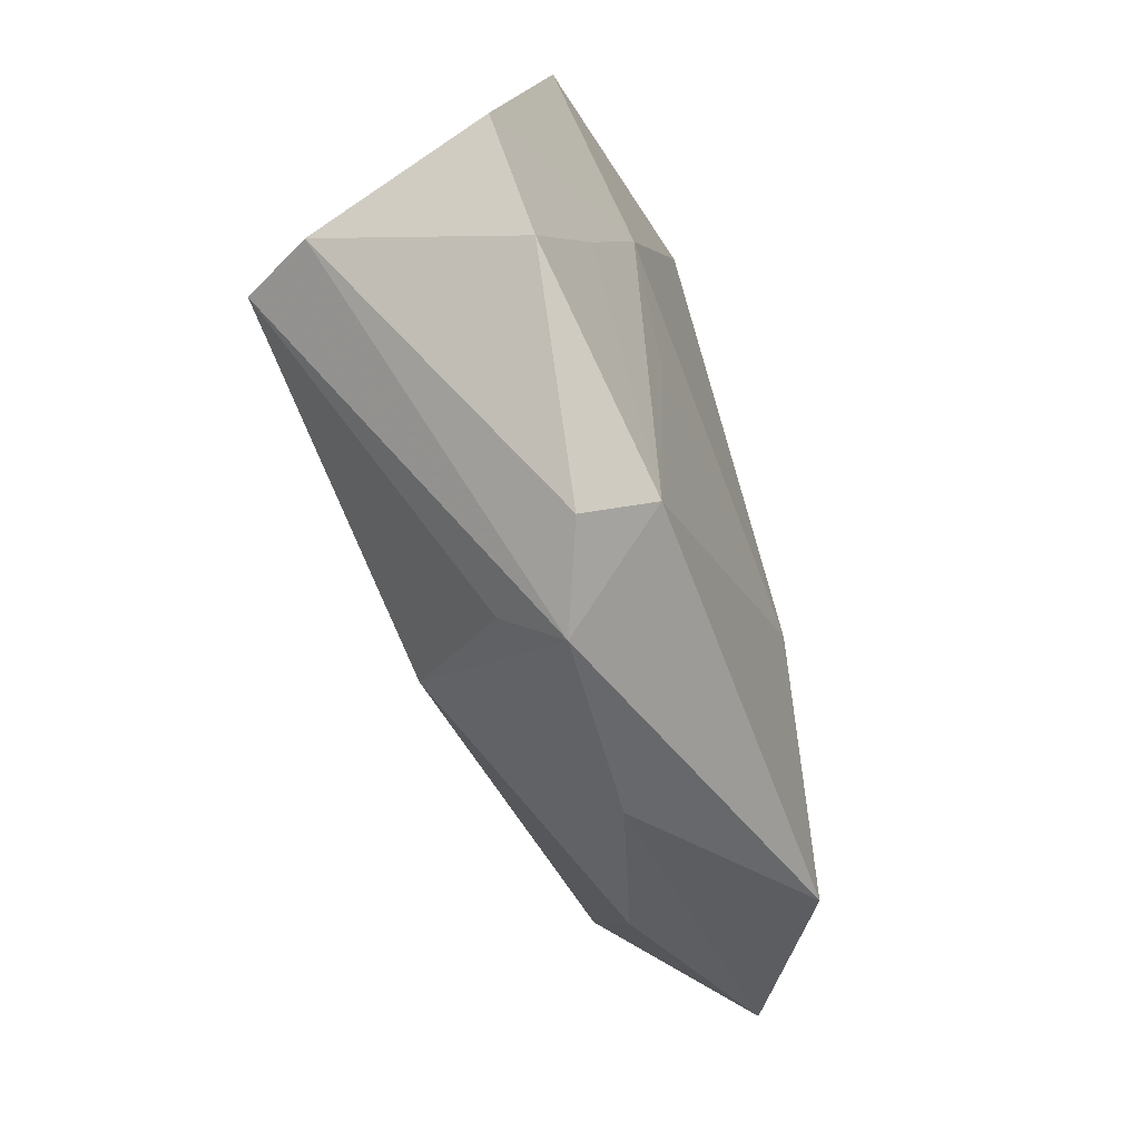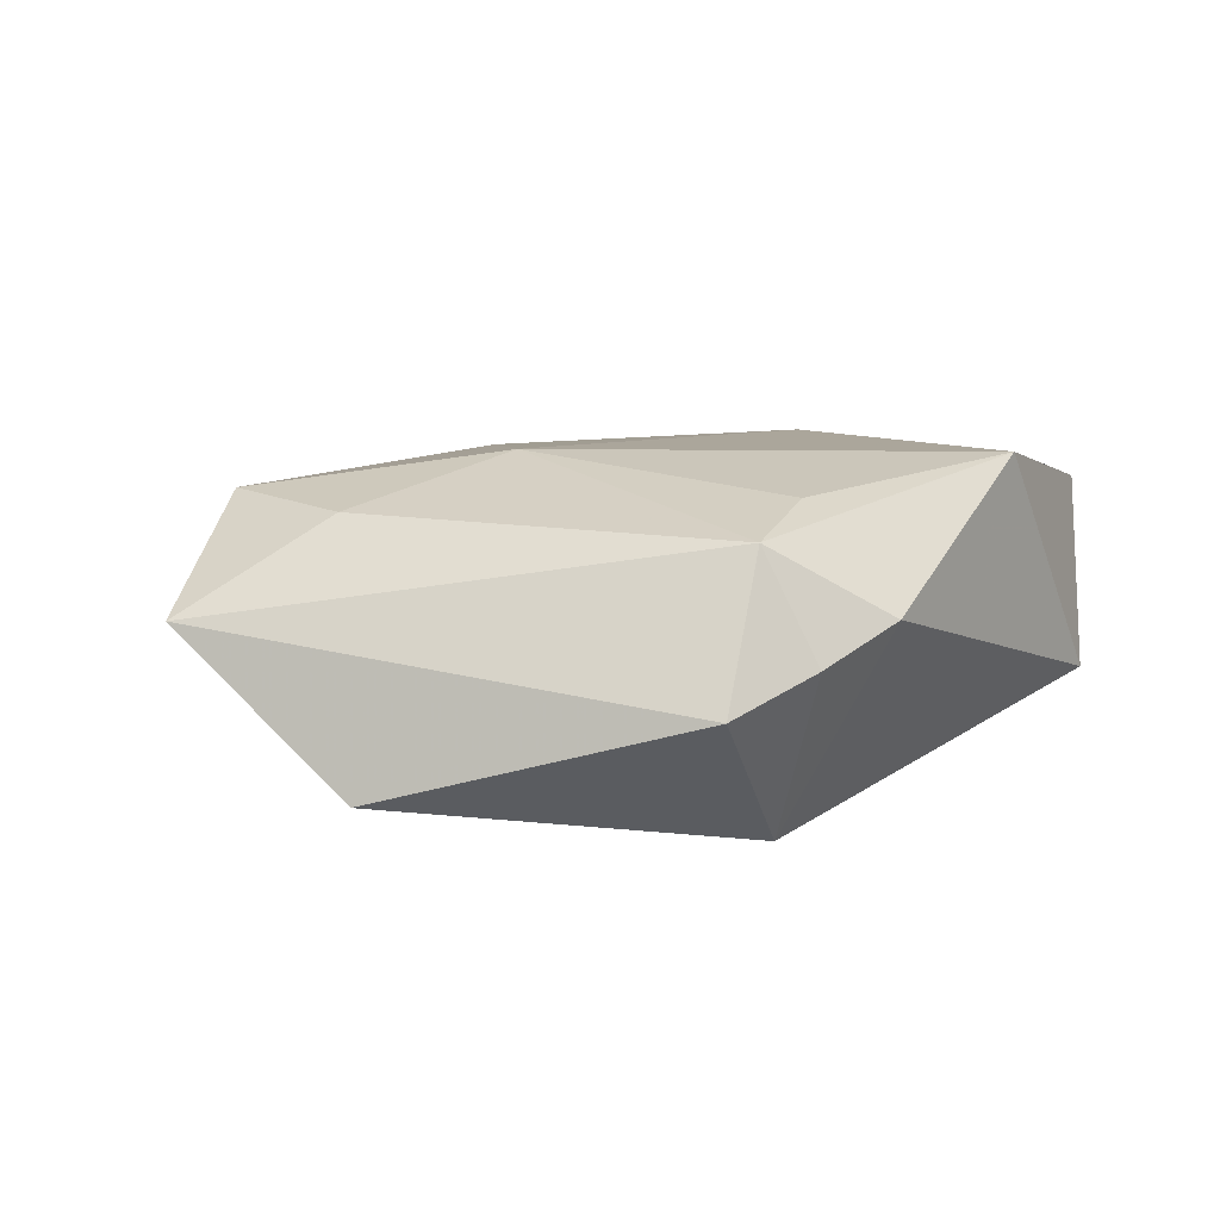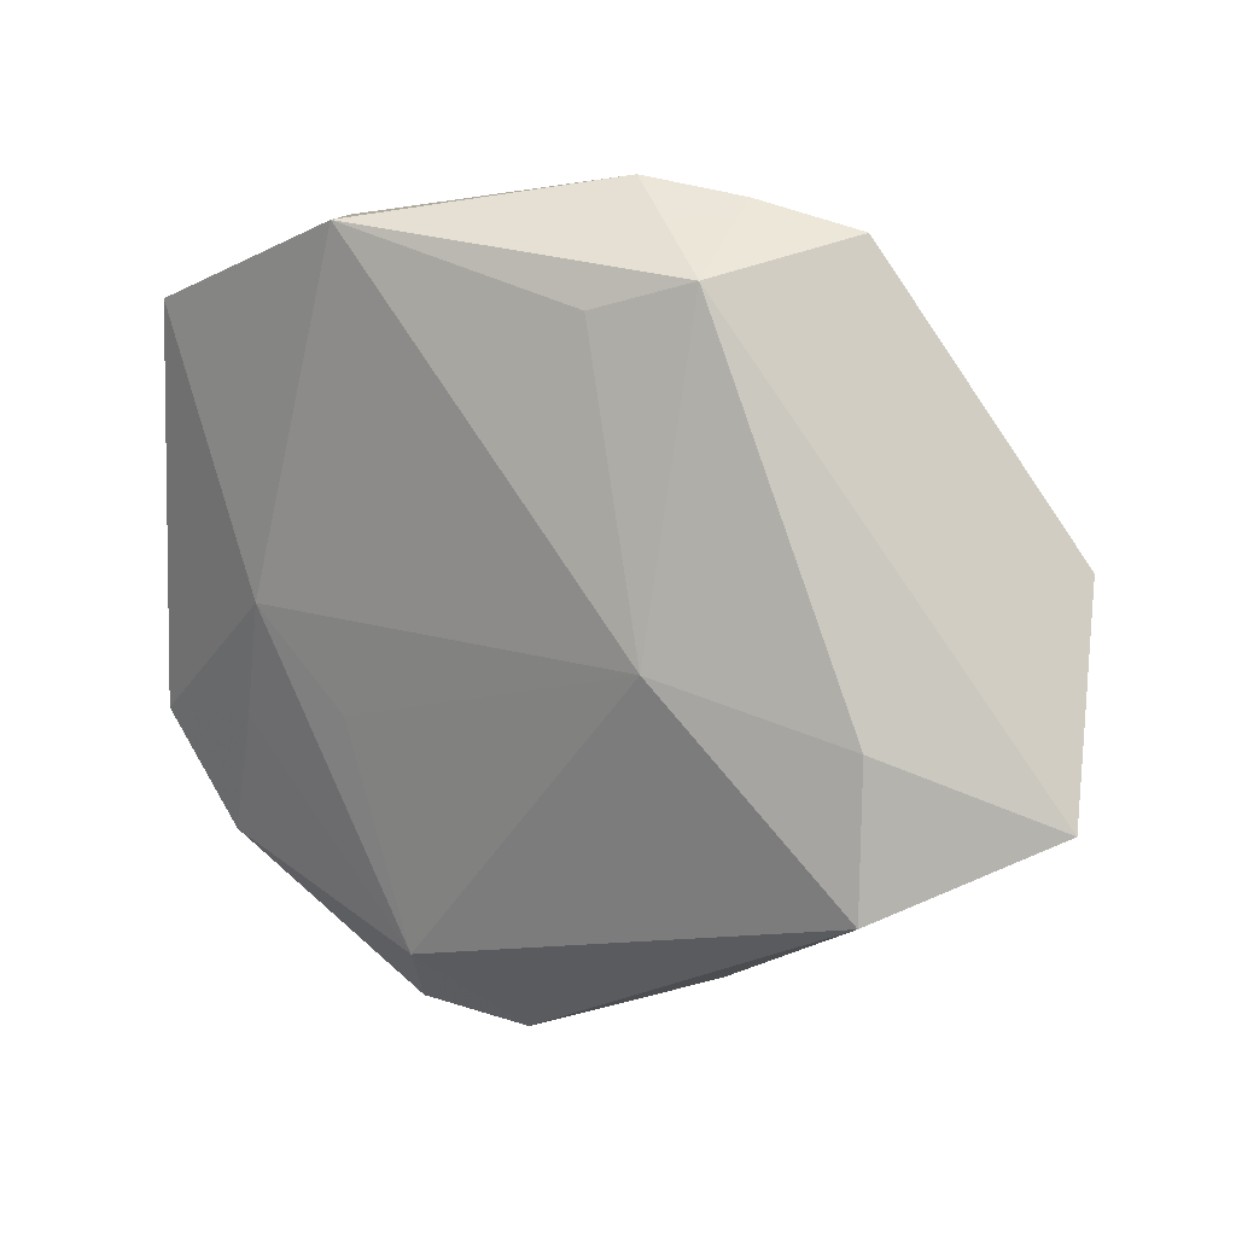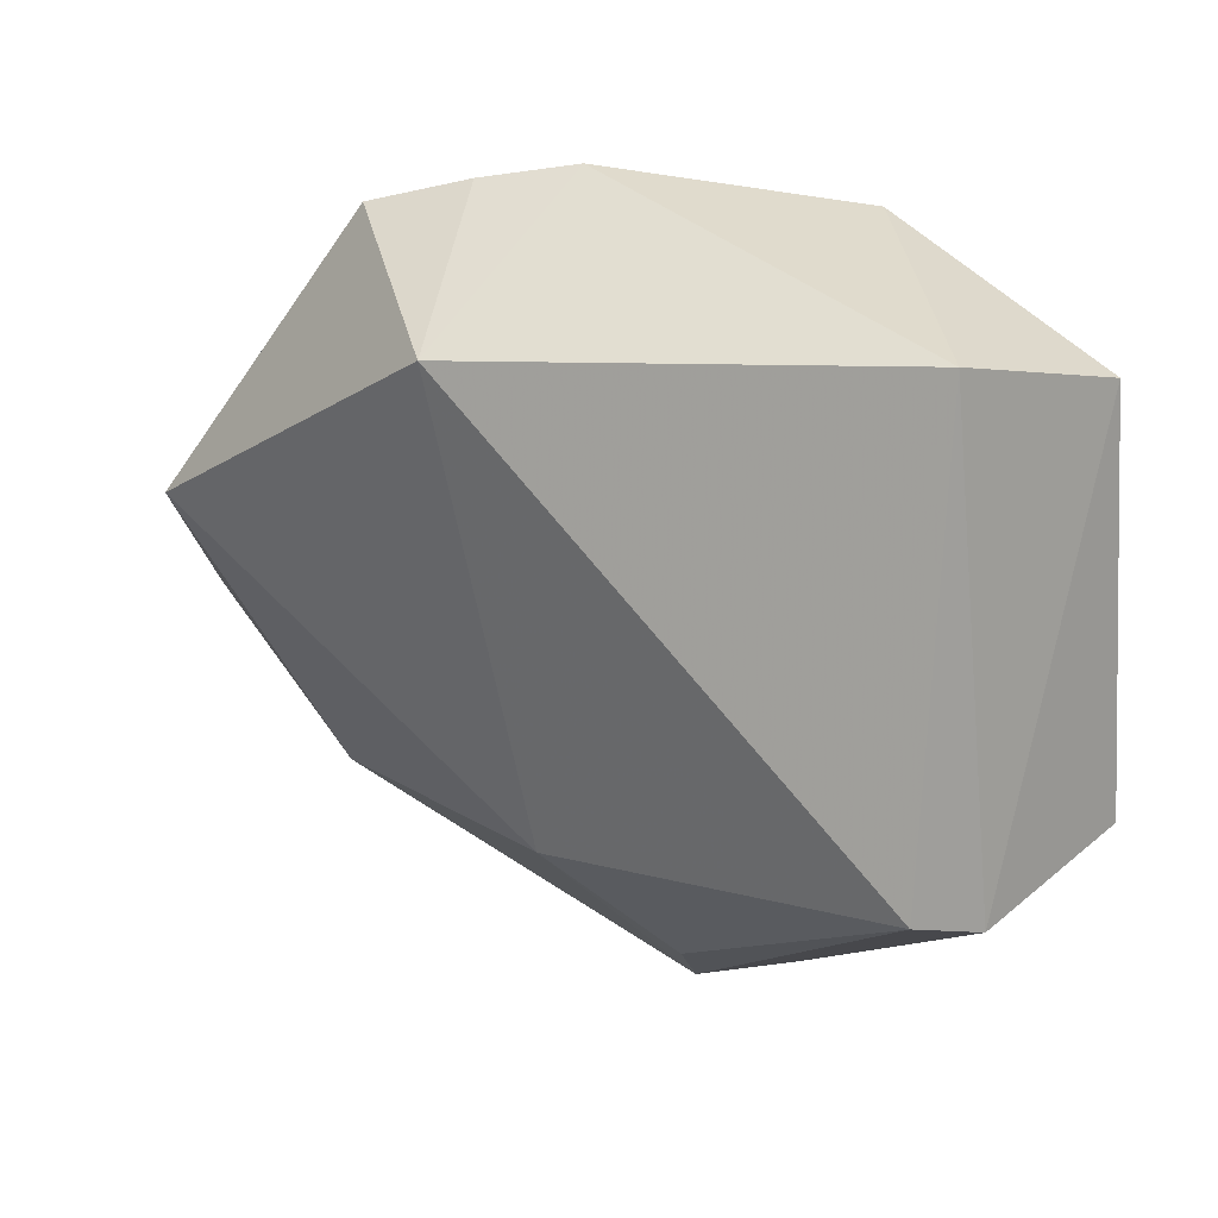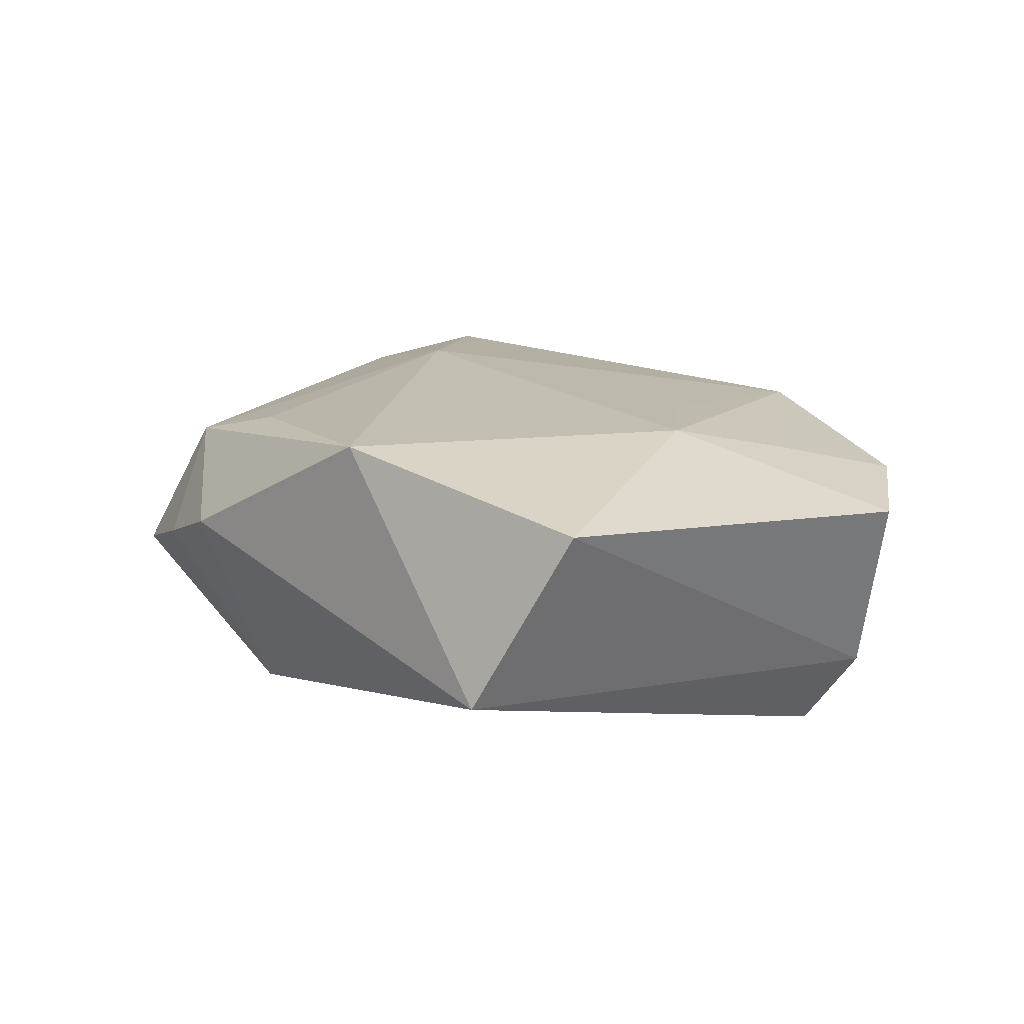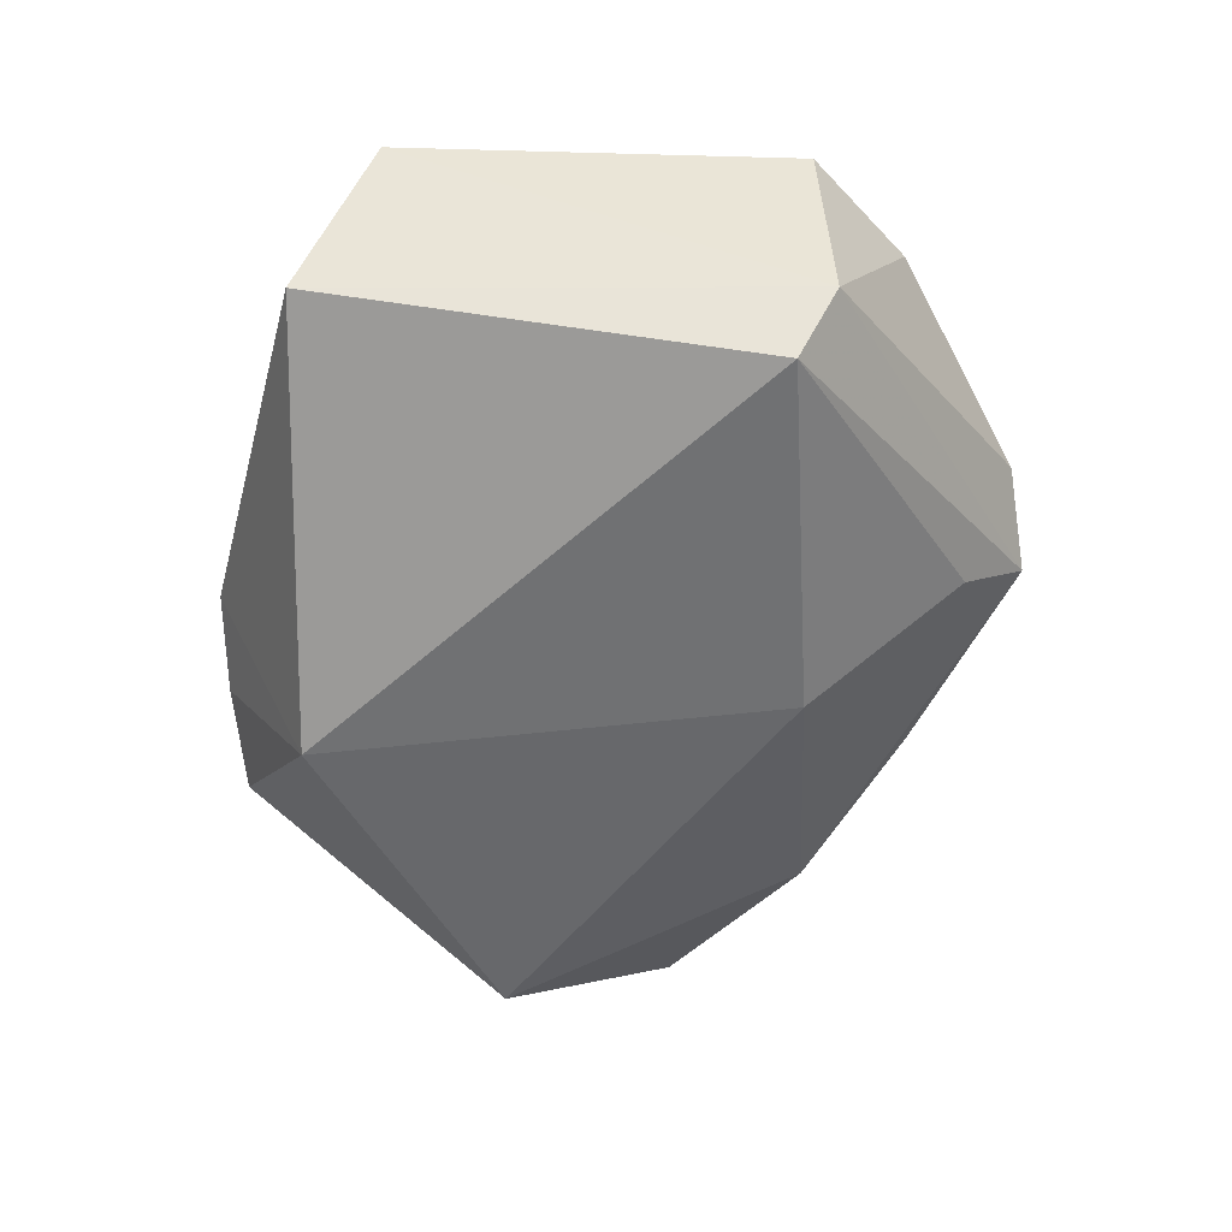
<metadata>
{"format":"obj","ext":"obj","renderer":"f3d","projection":"perspective","resolution":1024,"background":"white","views":[{"elev":-69.7,"azim":-71.7,"up":"+Y"},{"elev":11.2,"azim":133.0,"up":"+Z"},{"elev":13.6,"azim":32.7,"up":"+Y"},{"elev":29.3,"azim":-151.9,"up":"+Y"},{"elev":16.4,"azim":-129.8,"up":"+Z"},{"elev":-59.8,"azim":-96.4,"up":"+Z"}]}
</metadata>
<code>
v 0.01026 0.0403 0.004592
v 0.04908 0.004324 -0.01301
v 0.01922 -0.002689 0.01813
v -0.01102 -0.03688 0.01278
v -0.03103 -0.0153 0.01281
v -0.04634 -0.01788 0.007654
v 0.004184 -0.0229 -0.01682
v -0.01474 -0.04428 0.005761
v -0.03632 -0.02919 0.00904
v 0.03918 -0.008108 0.0132
v -0.02686 -0.002344 0.01608
v 0.03397 -0.02782 -0.004563
v -0.0409 -0.01984 -0.01253
v 0.01159 0.02905 0.0154
v 0.01741 -0.03758 -2.406e-05
v -0.03289 0.03353 -0.00798
v 0.05533 -0.01548 0.003431
v -0.004514 -0.04688 0.001645
v 0.03027 0.03543 -0.002864
v -0.01472 0.03597 0.01805
v 0.02173 0.03208 0.01258
v 0.0395 -0.02388 0.01416
v -0.0411 0.02631 0.01192
v -0.03647 -0.01591 -0.02046
v -0.01662 -0.01257 0.01542
v 0.02001 0.03839 0.0008195
v -0.00588 -0.03952 -0.004805
v 0.0145 0.0285 -0.01896
f 2 7 28
f 28 7 24
f 12 18 7
f 12 2 17
f 7 2 12
f 28 24 16
f 16 1 28
f 7 18 27
f 27 24 7
f 18 24 27
f 21 1 20
f 20 16 23
f 1 16 20
f 19 2 28
f 19 21 17
f 17 2 19
f 17 21 10
f 21 3 10
f 15 12 17
f 18 12 15
f 9 6 13
f 13 8 9
f 13 6 23
f 13 24 18
f 18 8 13
f 23 16 13
f 13 16 24
f 14 3 21
f 21 20 14
f 14 20 3
f 28 1 26
f 26 19 28
f 26 1 21
f 21 19 26
f 22 10 3
f 17 10 22
f 22 15 17
f 18 15 22
f 3 20 11
f 11 25 3
f 11 20 23
f 23 6 11
f 3 25 4
f 4 22 3
f 9 8 4
f 4 8 18
f 18 22 4
f 25 11 4
f 5 6 9
f 5 11 6
f 9 4 5
f 5 4 11

</code>
